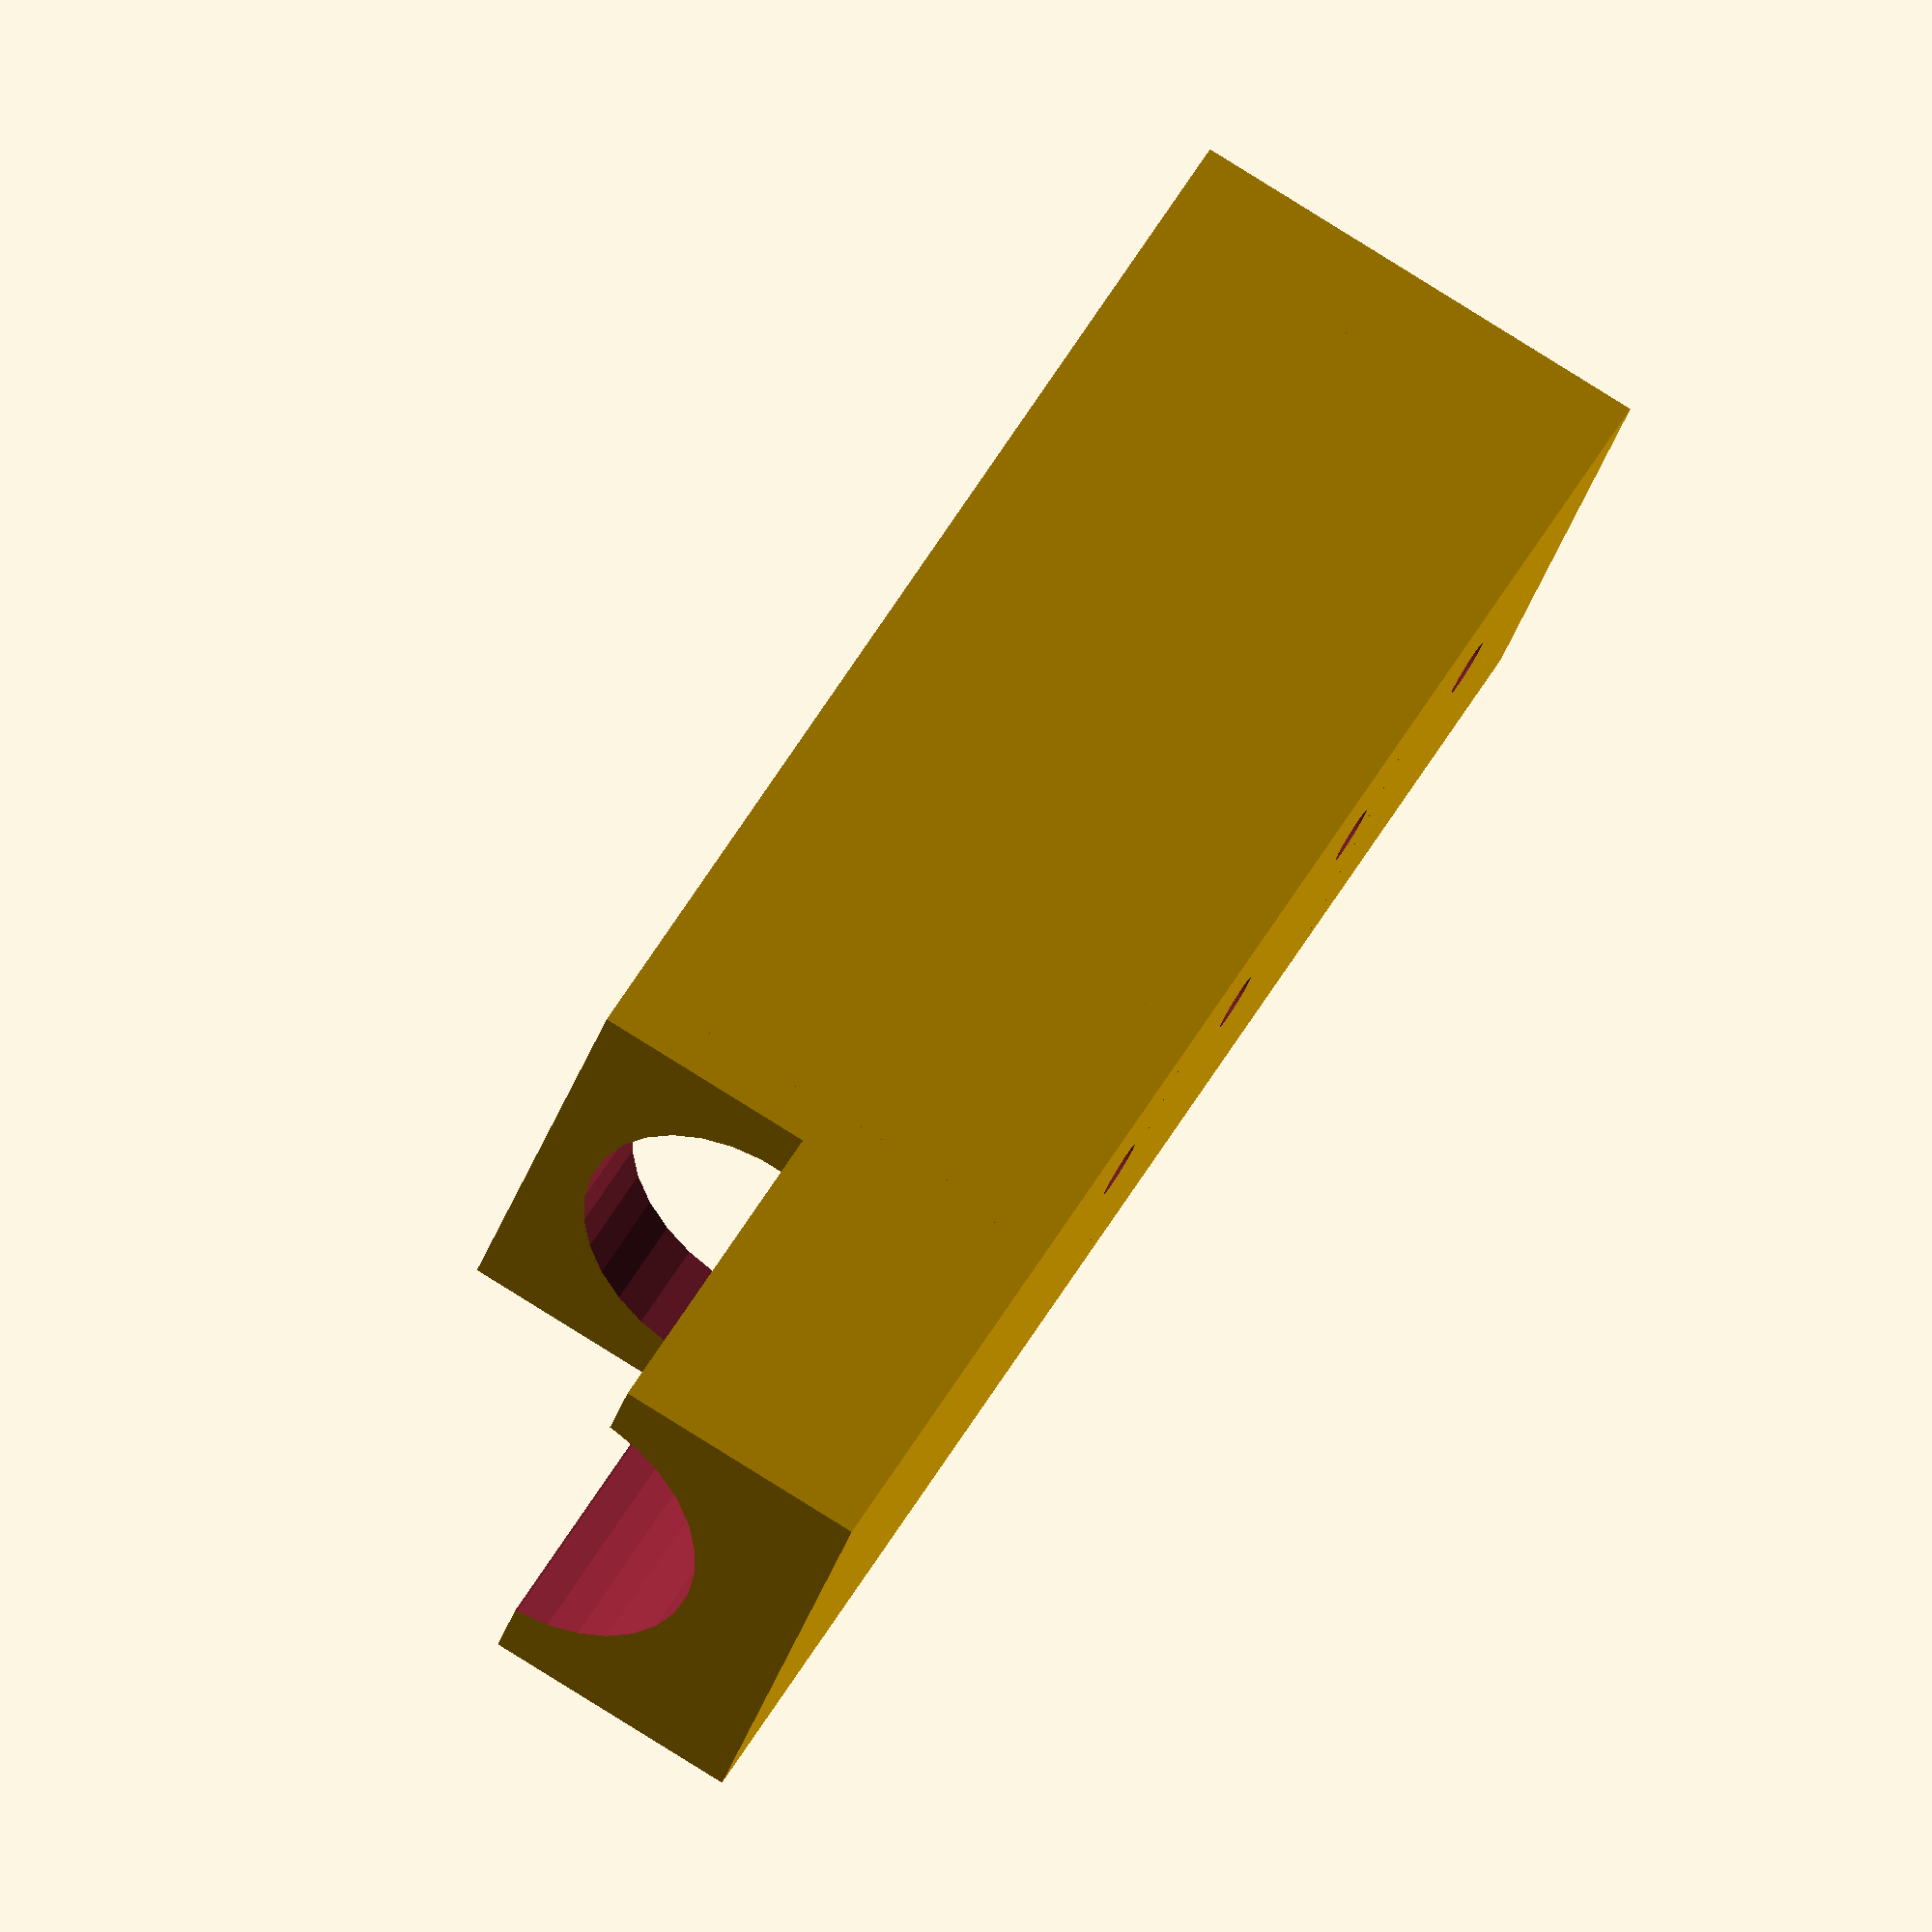
<openscad>

function r_from_dia(d) = d / 2;


module tubes(num, diameter, spacing, size)
{
  length = 3*size;
  holelength = 38;
  for(y =[spacing:spacing:spacing*num])
	{
	 translate([2-size/5,y-length,-holelength/2])
     rotate([0,0,0])
		cylinder(r=r_from_dia(diameter),h=holelength,center=true,$fn=24);
	}
}
module bevelhole(diameter)
{
   rad = r_from_dia(diameter);
  difference() {
	cube([10,10,14],center=true);
   translate([10,0,-14])
     rotate([0,26,0])
      cube([30,10,34],center=true);
   cylinder(r=rad,h=26,center=true,$fn=24);
  }
}

module cores(num, diameter, spacing, size, os)
{
  length = 3*size;
  holelength = 6;
  rad = r_from_dia(diameter);
  for(y =[spacing:spacing:spacing*num])
	{
	 translate([-(size/5),y-length,0])
		cylinder(r=rad,h=holelength,center=true,$fn=18);
 	 translate([-(size/5),y-length, holelength/2])
		sphere(r=rad,center=true,$fn=18);  
 	 translate([-(size/5),y-length,-holelength/2])
		sphere(r=rad,center=true,$fn=18);

 	 translate([os-(1+rad+size/3),6+y-length,-holelength/2])
      cube([3,8,size],center=true);
 	 translate([os-(1+rad+size/3),y-length-6,-holelength/2])
      cube([3,8,size],center=true);
	 translate([2+os-(size/3),y-length,6])
        bevelhole(4);
	 translate([2+os-(size/3),y-length,-6])
      rotate([180,0,0])
        bevelhole(4);
	}
}
module bearing(inner,flip)
{
   size = 2*inner;
	thickness = size/4;
   length = 3*size;
   rotate([0,0,flip])
	difference() {
	 cube([size,thickness,size],center=true);
    translate([0,-3,0])
     rotate([90,0,0])
      cylinder(r=r_from_dia(inner),h=thickness,center=true);
     rotate([90,0,0])
      cylinder(r=r_from_dia(inner)/2,h=thickness+2,center=true,$fn=128);
	}
}

module frame(inner)
{
   size = 2*inner;
   length = 3*size;
	thickness = size/4;

   translate([0,2-length/2,-size/2])
      cube([size,length+4,thickness],center=true);
	bearing(inner,0);
//Step for Optical Interruptor
	translate([1+size/3,-thickness,1-size/3])
		 cube([size/4,2*thickness,size/3],center=true);

   translate([0,thickness/2-length,0])
		bearing(inner,180);

// Wall
   translate([-size/2,4-length,-size/2])
     cube([6,length-4,size]);
}

module autosampler()
{
 difference() {
   frame(15);
   tubes(4, 4, 18, 30);
   rotate([0,90,90])
     cylinder(r=11,h=40,center=true);
 }
   cores(4, 2, 18, 30, 4);
}

module cradle()
{
 difference() {
   translate([0,20,-3])
    cube([30,30,18],center=true);
   translate([0,10,7])
    rotate([0,90,90])
     cylinder(r=11,h=60,center=true);
 }
}
autosampler();
translate([0,-4,-6.75])
   cradle();




</openscad>
<views>
elev=276.9 azim=56.1 roll=121.9 proj=o view=solid
</views>
